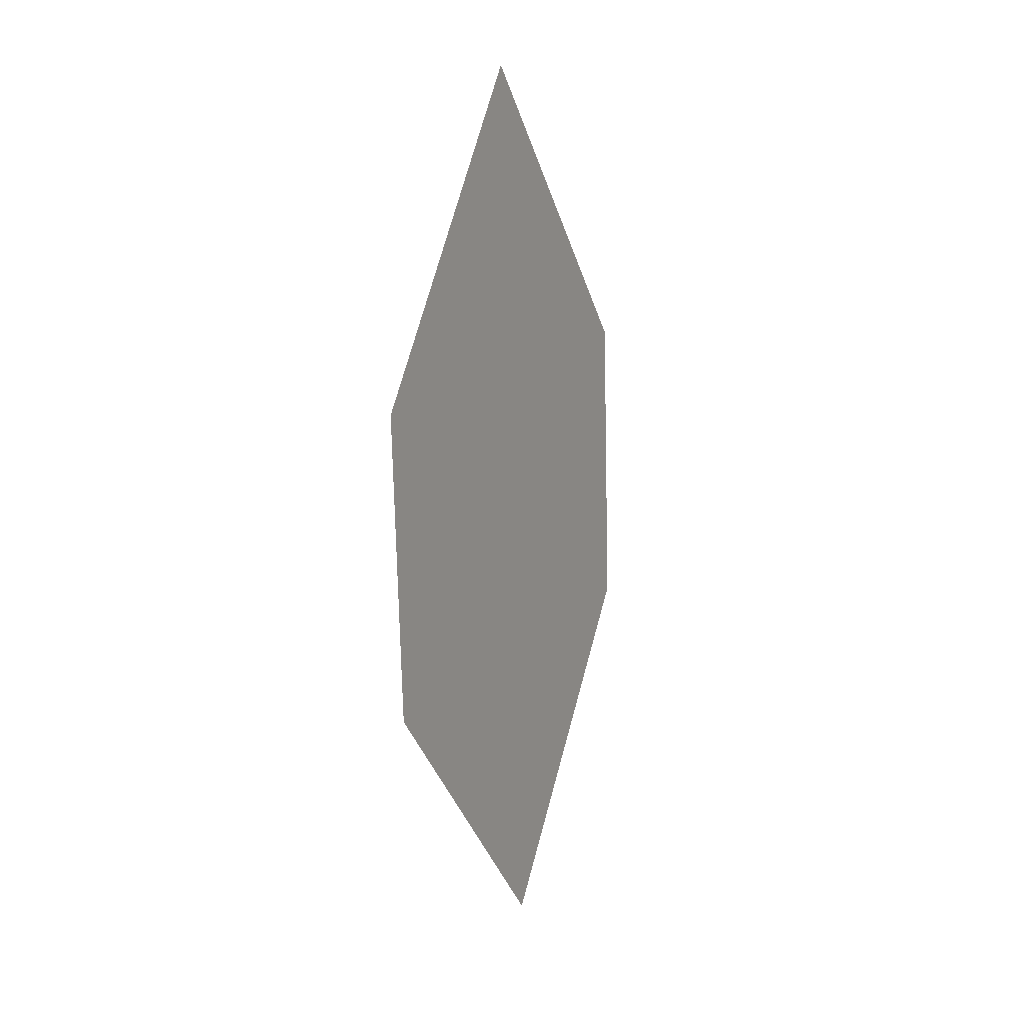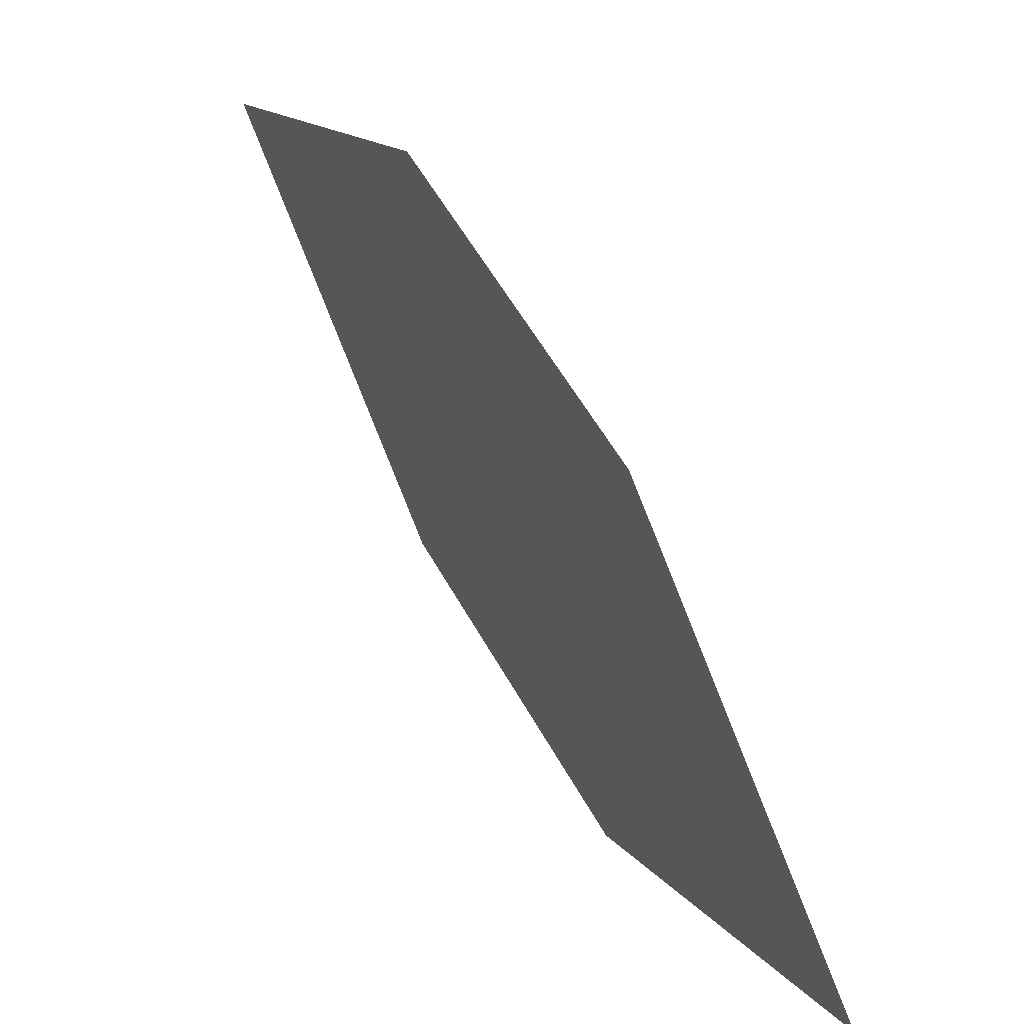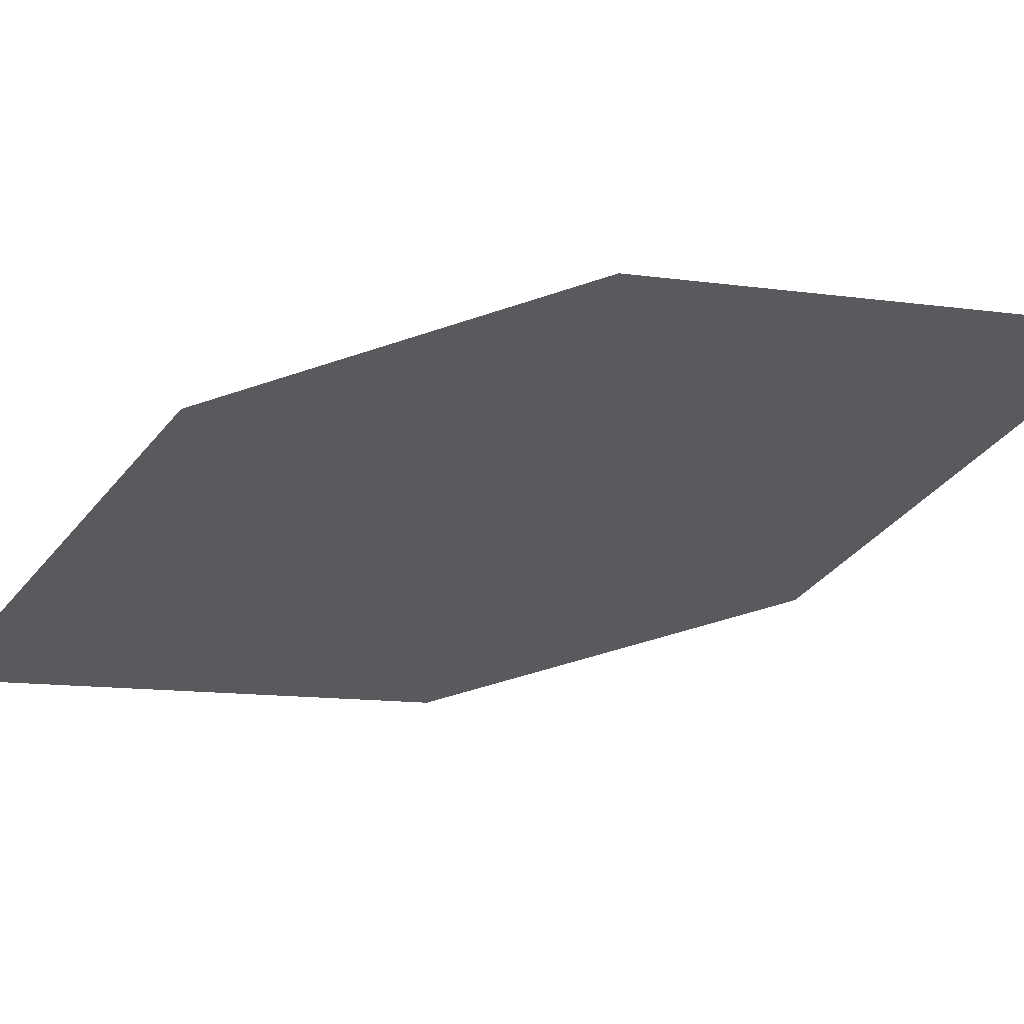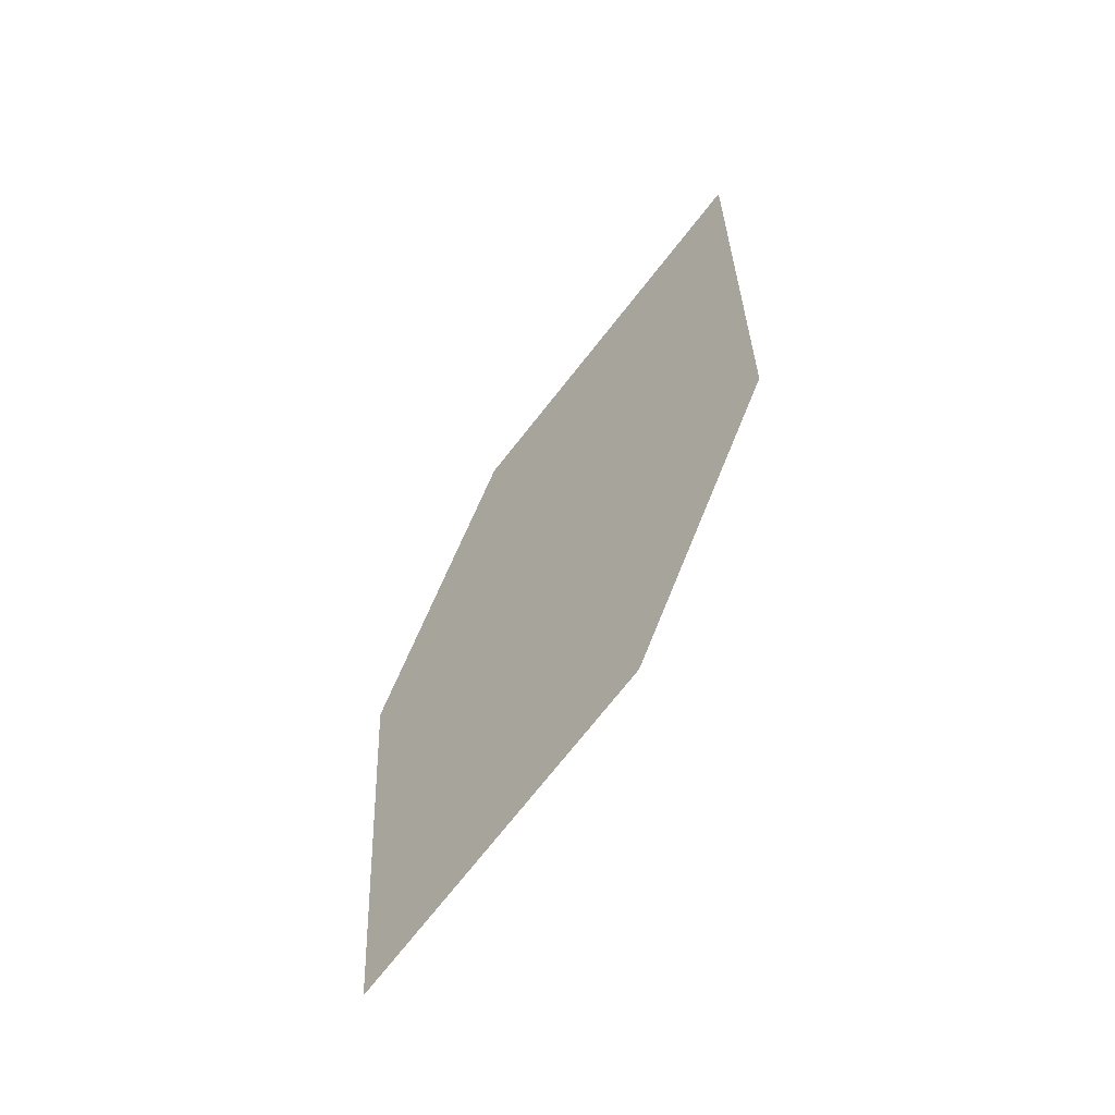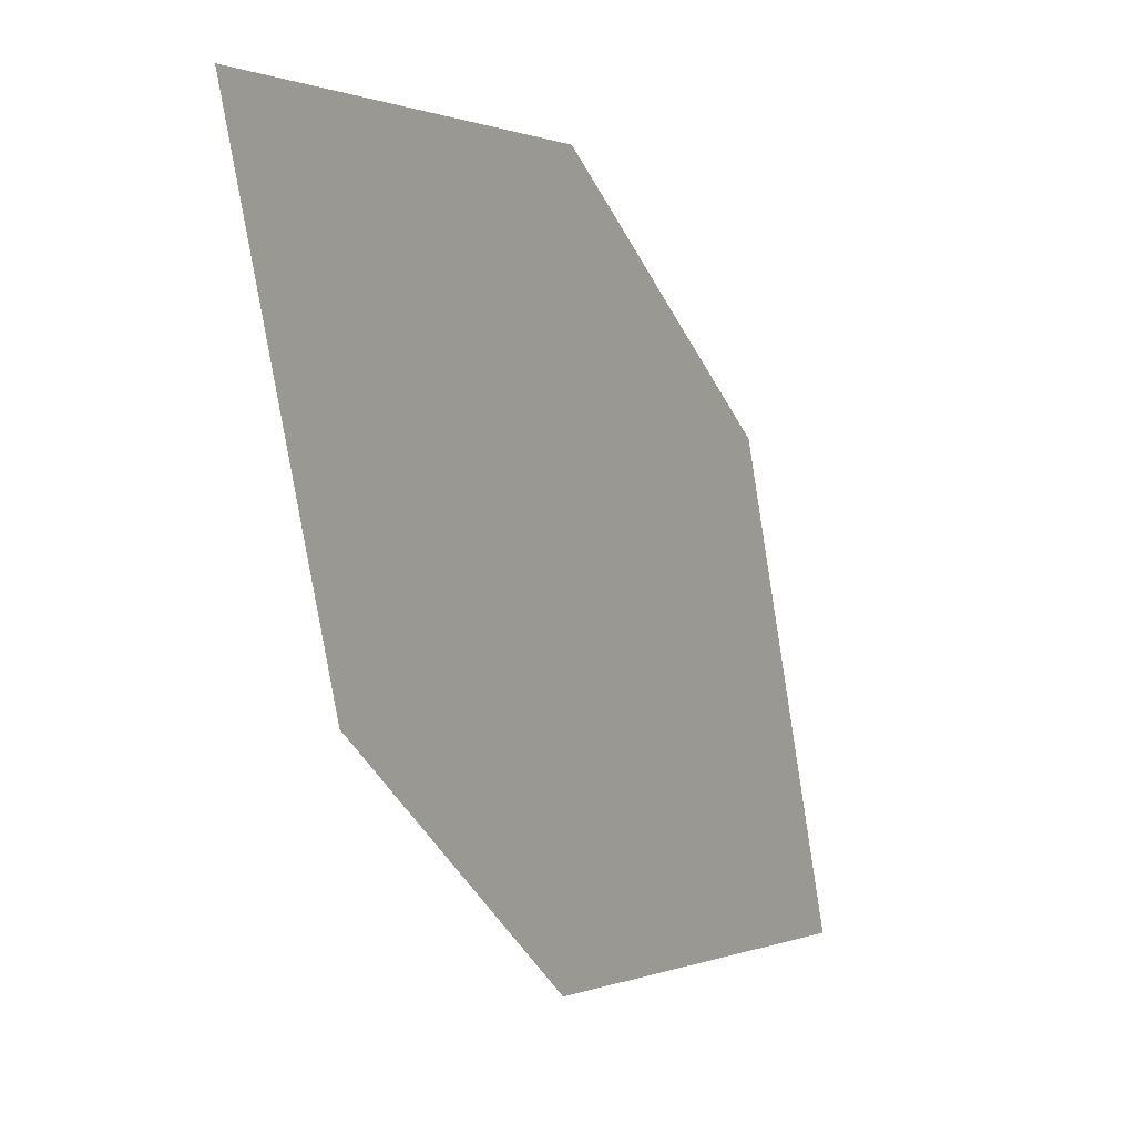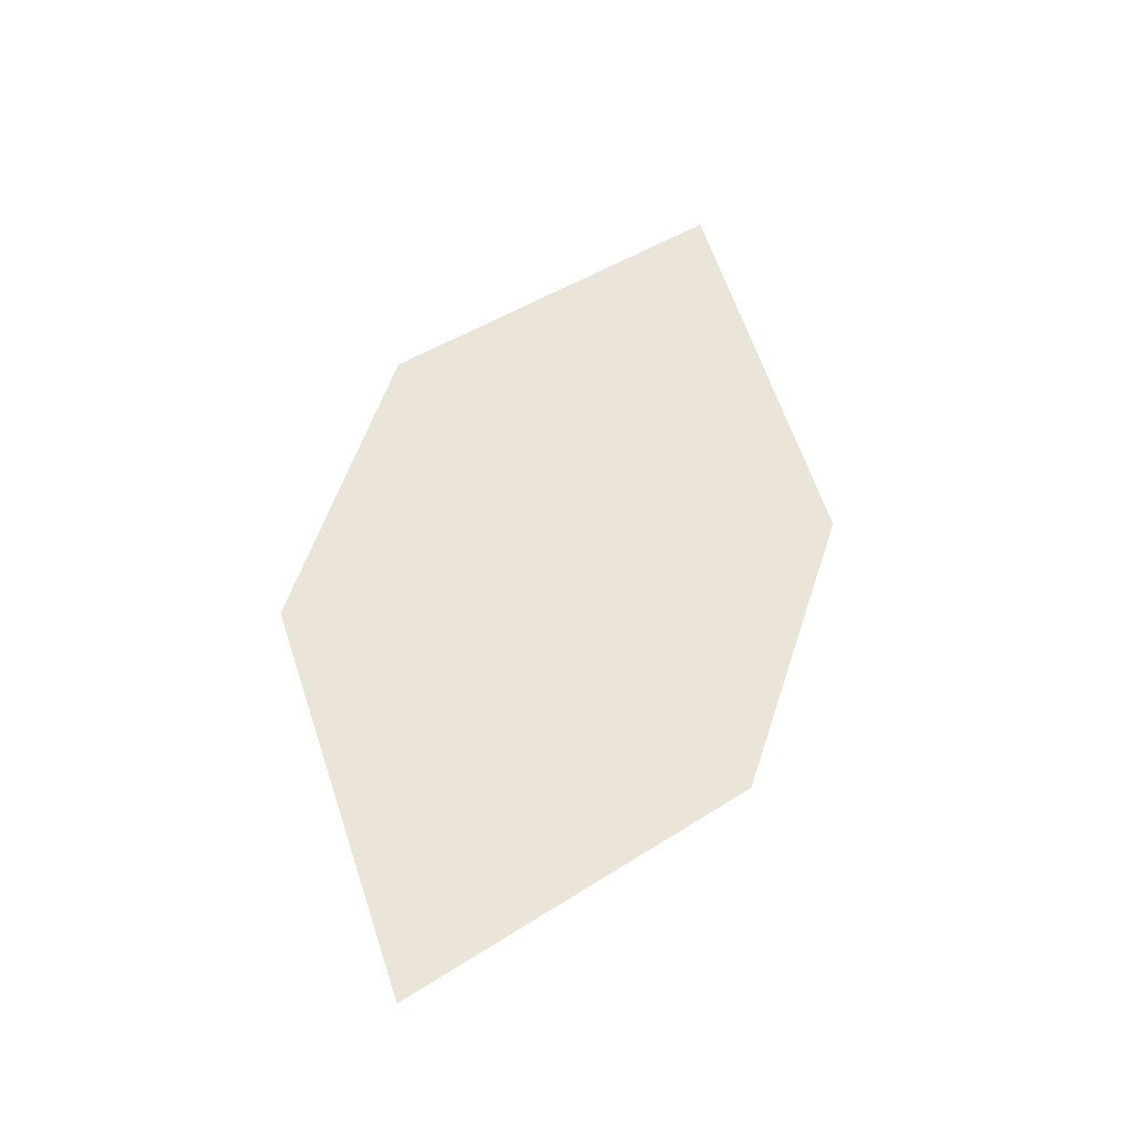
<metadata>
{"format":"obj","ext":"obj","renderer":"f3d","projection":"perspective","resolution":1024,"background":"white","views":[{"elev":39.1,"azim":35.8,"up":"+Y"},{"elev":74.4,"azim":-14.3,"up":"+Z"},{"elev":66.8,"azim":-84.8,"up":"+Z"},{"elev":-34.0,"azim":149.8,"up":"+Y"},{"elev":-21.3,"azim":41.3,"up":"+Z"},{"elev":-18.0,"azim":90.7,"up":"+Y"}]}
</metadata>
<code>
o leaves.072
v 0.01966 -0.01362 0.9116
v 0.02815 -0.06771 0.8933
v 0.05444 -0.1408 0.9541
v 0.03436 -0.0443 0.9582
v 0.04596 -0.08668 0.9724
v 0.03974 -0.1101 0.9075
f 1 2 6 3
f 1 3 5 4

</code>
